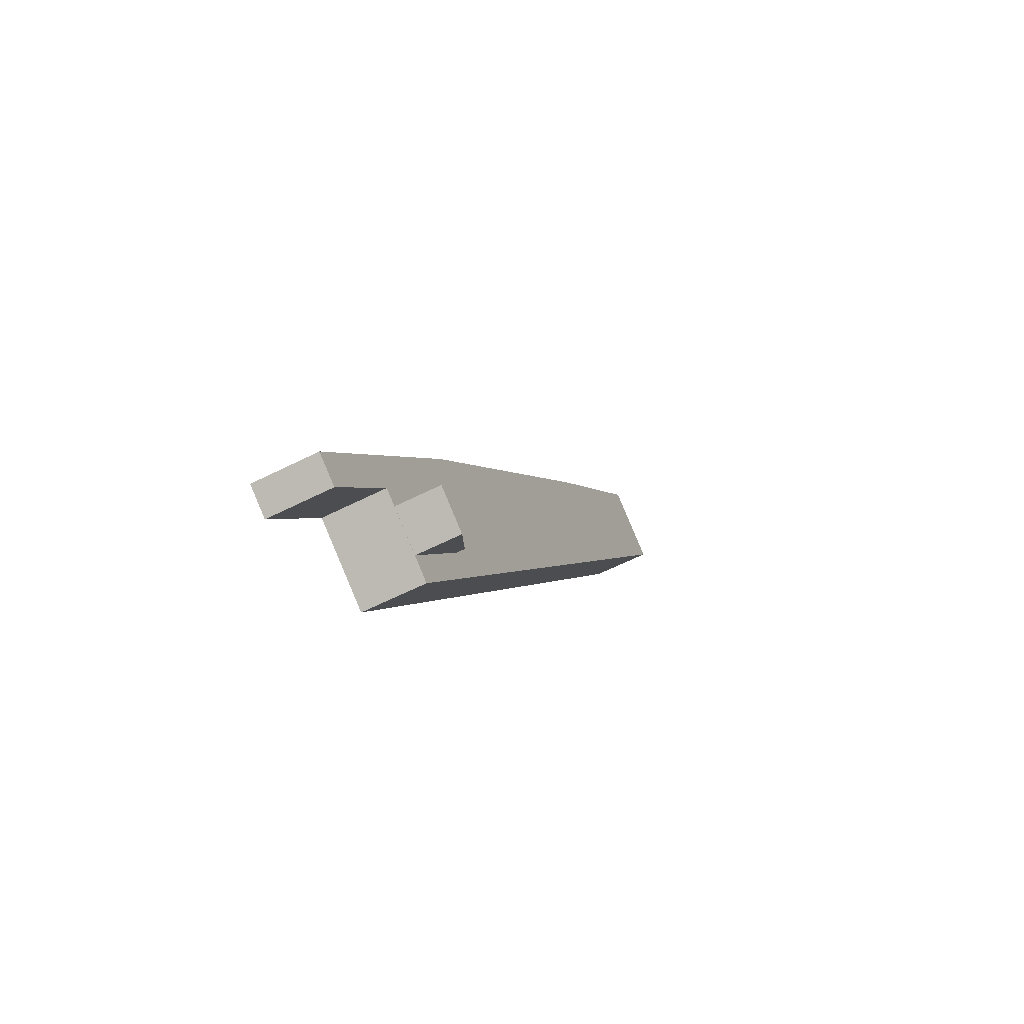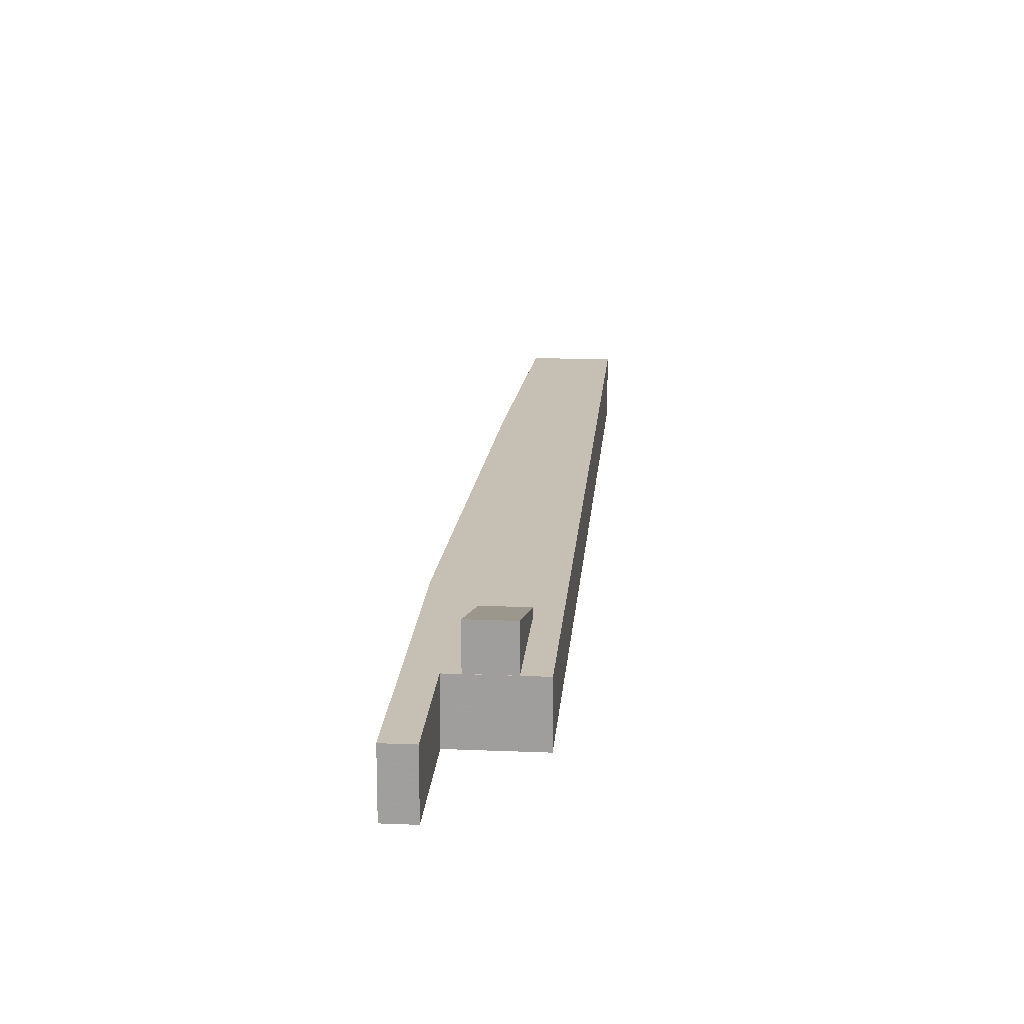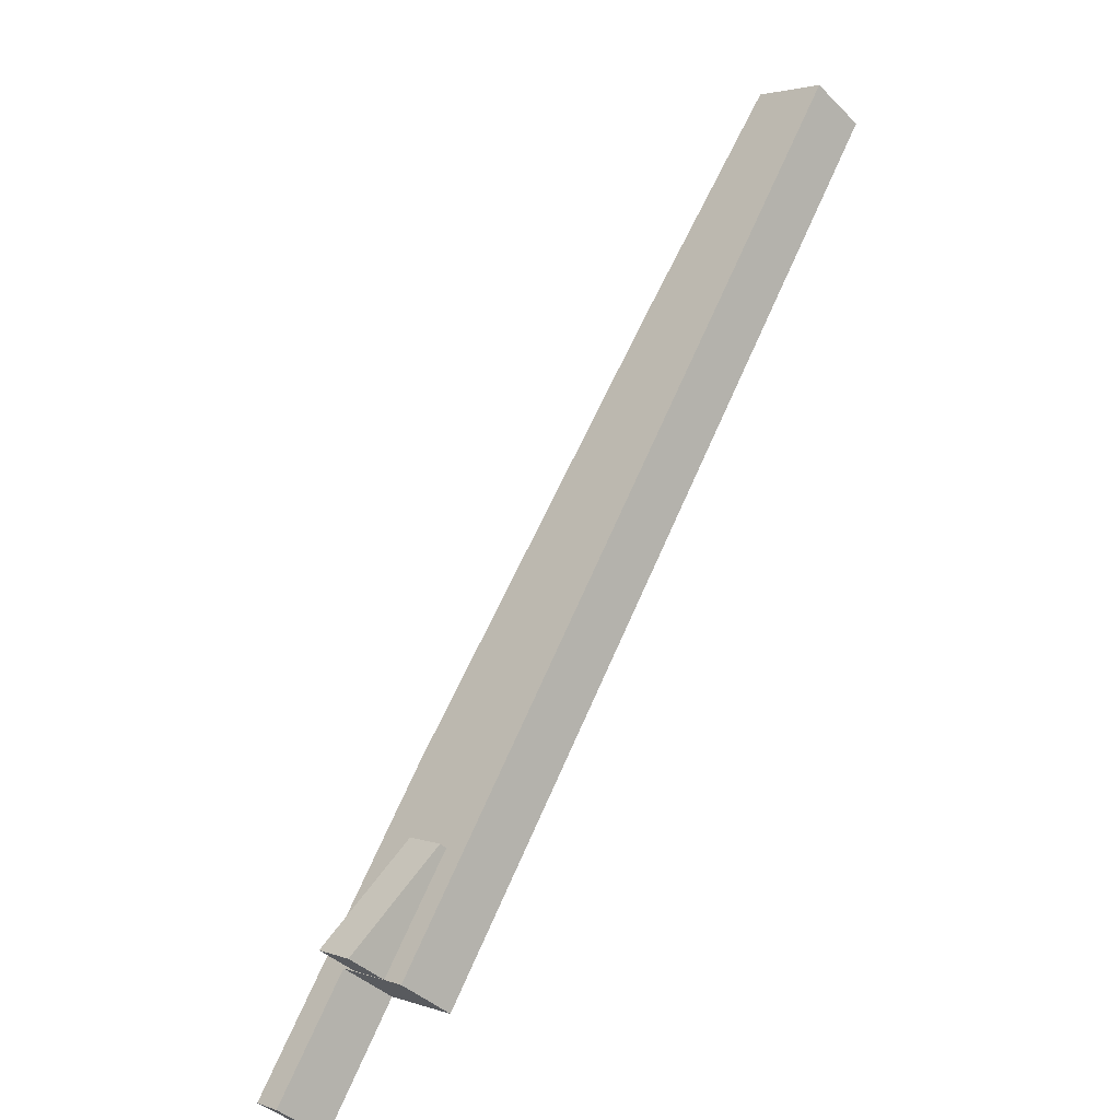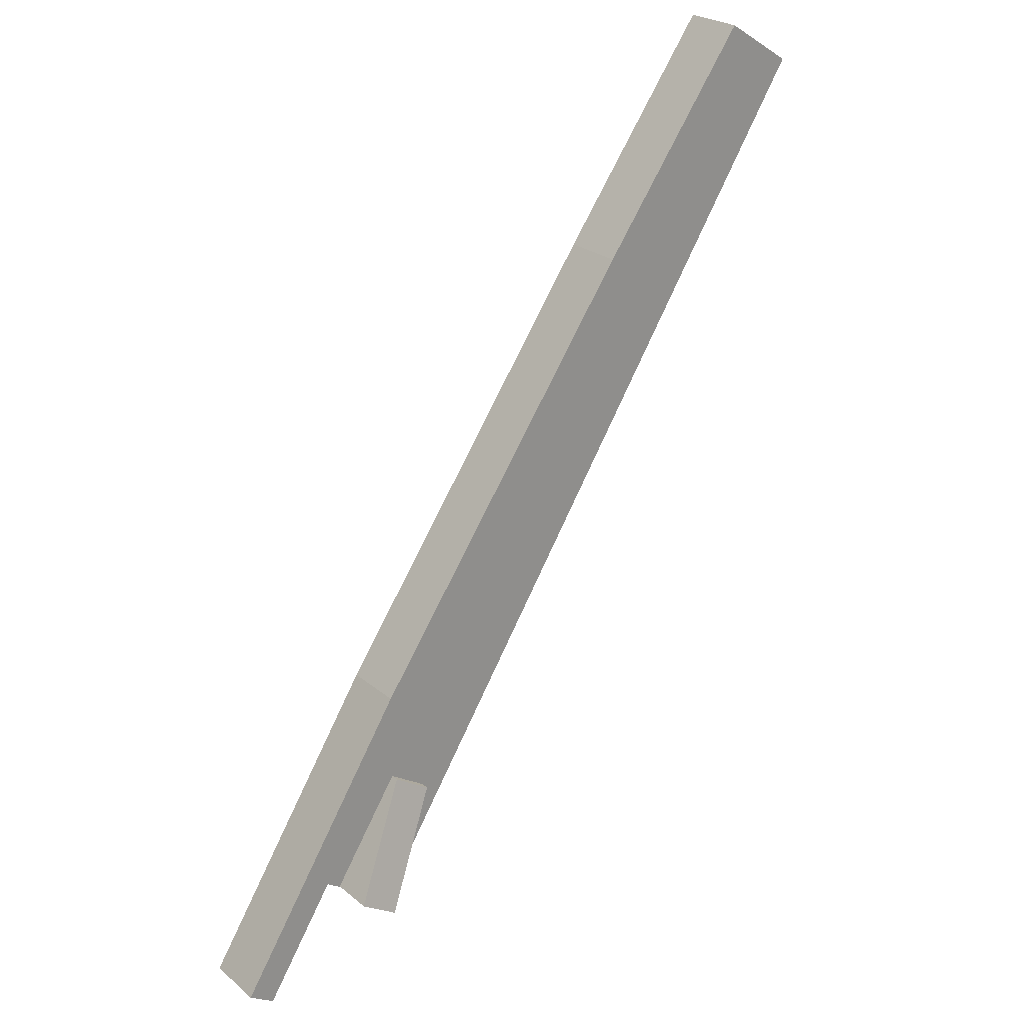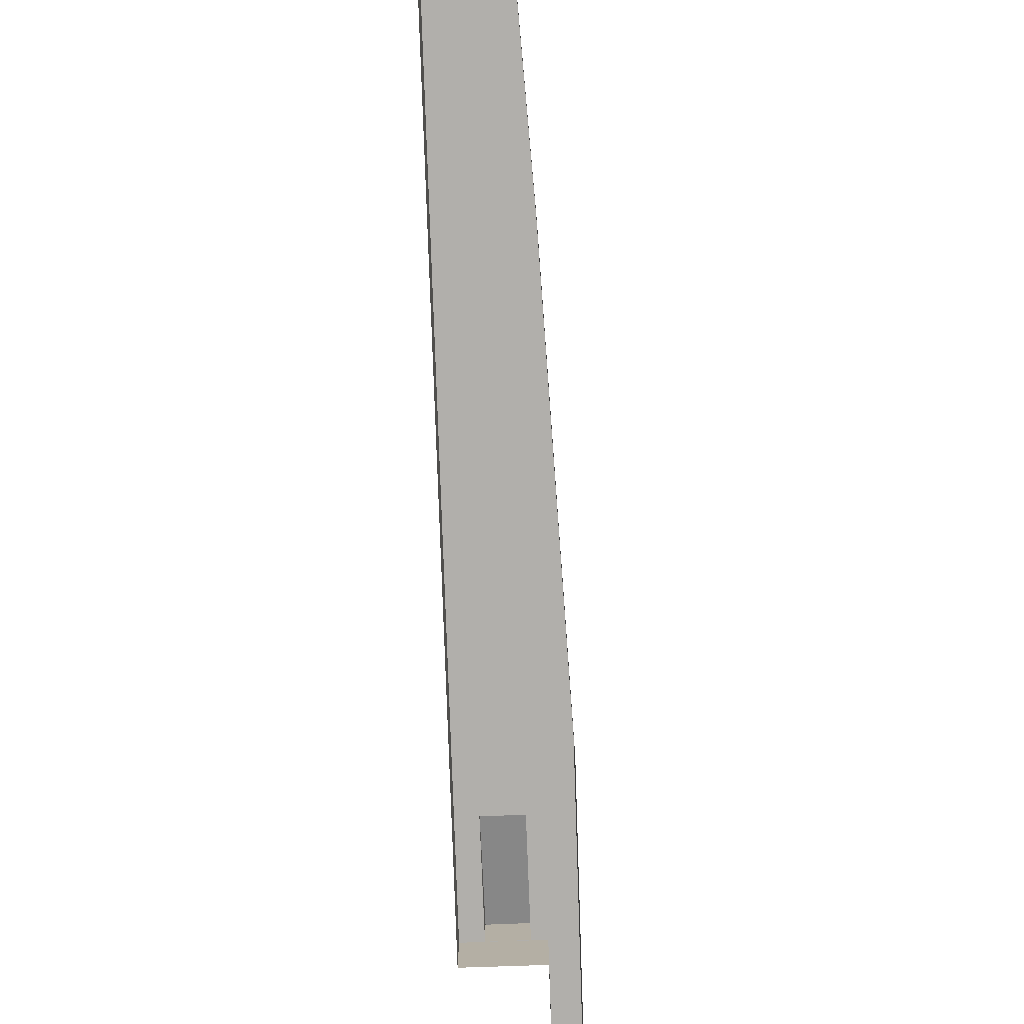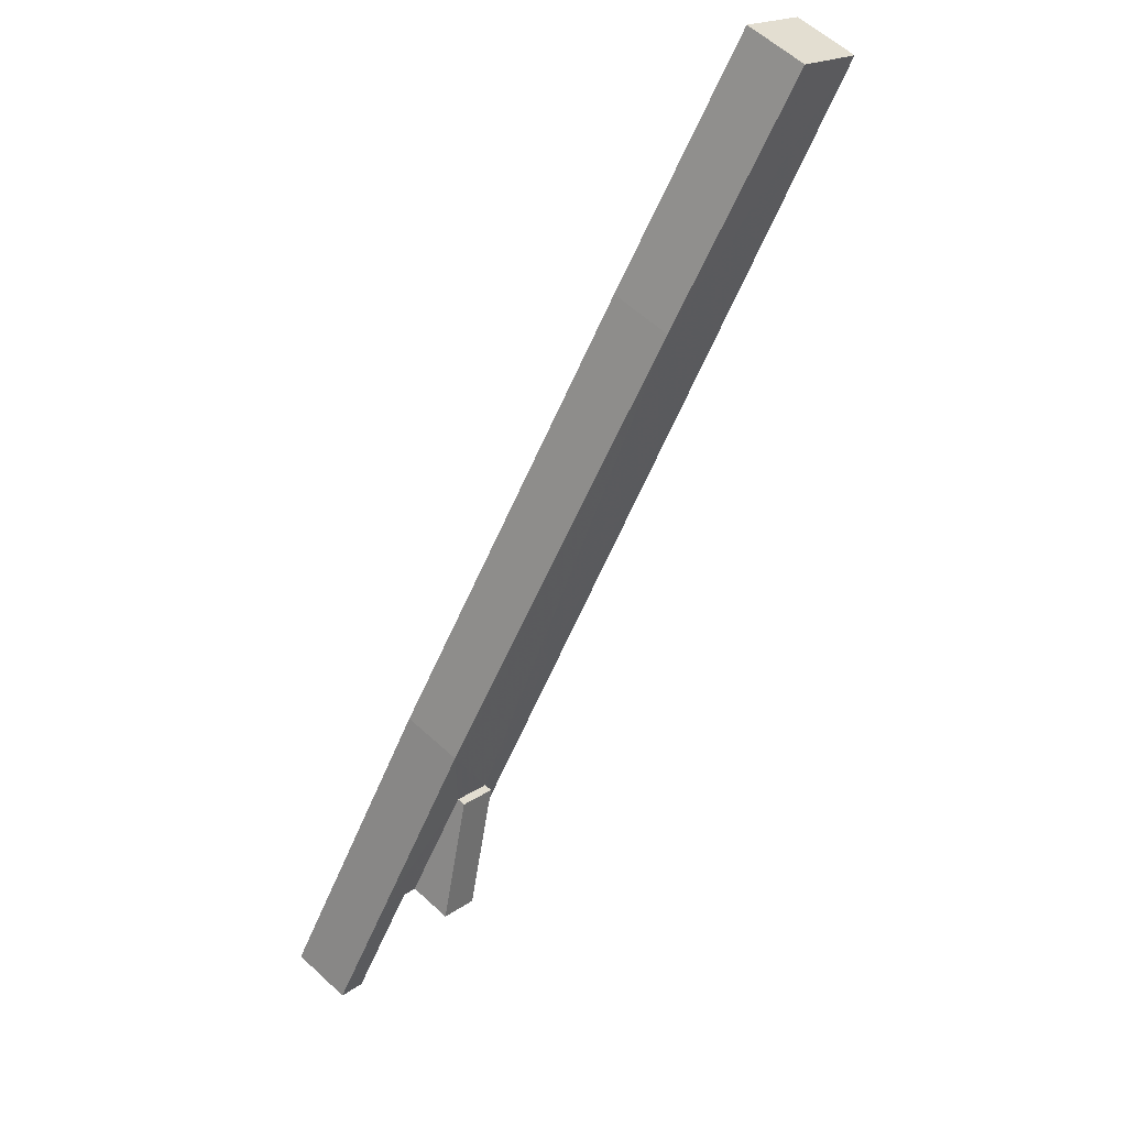
<metadata>
{"format":"obj","ext":"obj","renderer":"f3d","projection":"perspective","resolution":1024,"background":"white","views":[{"elev":-60.4,"azim":-62.6,"up":"+Y"},{"elev":18.1,"azim":-27.6,"up":"+Z"},{"elev":-41.6,"azim":40.5,"up":"+Y"},{"elev":24.9,"azim":-37.3,"up":"+Y"},{"elev":-78.3,"azim":149.7,"up":"+Z"},{"elev":59.2,"azim":-46.5,"up":"+Y"}]}
</metadata>
<code>
v 1.248e+04 -1.518e+04 19.83
v 1.249e+04 -1.516e+04 19.83
v 1.25e+04 -1.517e+04 19.83
v 1.245e+04 -1.524e+04 19.82
v 1.245e+04 -1.522e+04 19.83
v 1.244e+04 -1.525e+04 19.82
v 1.243e+04 -1.525e+04 19.82
v 1.244e+04 -1.524e+04 19.83
v 1.244e+04 -1.524e+04 25.6
v 1.243e+04 -1.525e+04 25.6
v 1.244e+04 -1.525e+04 25.6
v 1.245e+04 -1.524e+04 25.6
v 1.245e+04 -1.524e+04 25.6
v 1.245e+04 -1.524e+04 25.6
v 1.244e+04 -1.524e+04 25.6
v 1.245e+04 -1.524e+04 25.6
v 1.245e+04 -1.523e+04 25.6
v 1.245e+04 -1.522e+04 25.6
v 1.248e+04 -1.518e+04 25.6
v 1.246e+04 -1.523e+04 25.6
v 1.249e+04 -1.516e+04 25.6
v 1.25e+04 -1.517e+04 25.6
v 1.245e+04 -1.524e+04 29.7
v 1.245e+04 -1.523e+04 26.36
v 1.245e+04 -1.524e+04 29.7
v 1.246e+04 -1.523e+04 26.36
f 1 2 3
f 4 1 3
f 4 5 1
f 6 7 8
f 5 4 8
f 7 5 8
f 9 10 11
f 9 12 13
f 12 14 13
f 15 10 9
f 15 9 16
f 9 13 16
f 17 18 15
f 19 18 20
f 21 19 22
f 15 16 17
f 14 20 13
f 22 20 14
f 18 17 20
f 22 19 20
f 23 24 25
f 23 26 24
f 22 3 2
f 21 22 2
f 14 4 3
f 3 22 14
f 12 4 14
f 12 8 4
f 12 9 8
f 11 6 8
f 9 11 8
f 11 7 6
f 11 10 7
f 15 5 7
f 7 10 15
f 18 5 15
f 18 1 5
f 18 19 1
f 19 2 1
f 19 21 2
f 16 25 24
f 17 16 24
f 17 24 26
f 20 17 26
f 13 26 23
f 13 20 26
f 16 23 25
f 16 13 23

</code>
